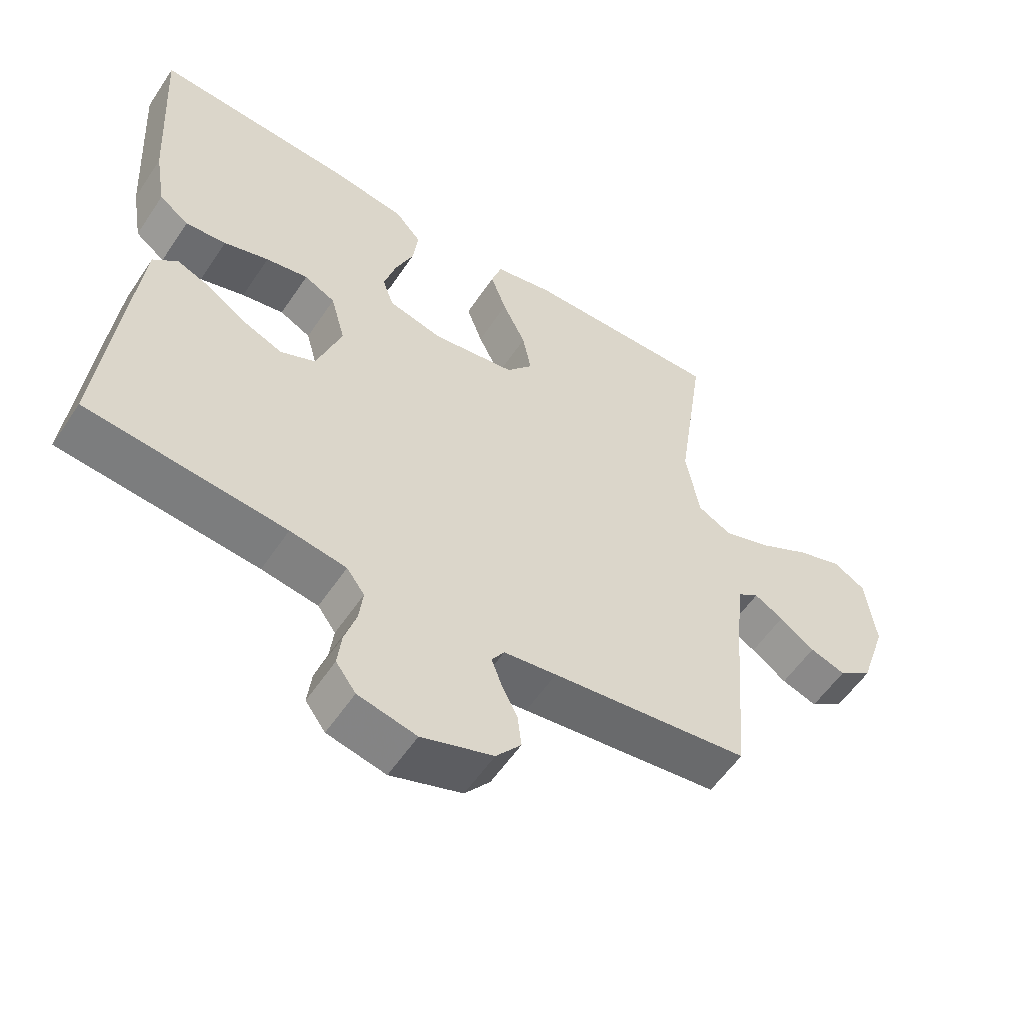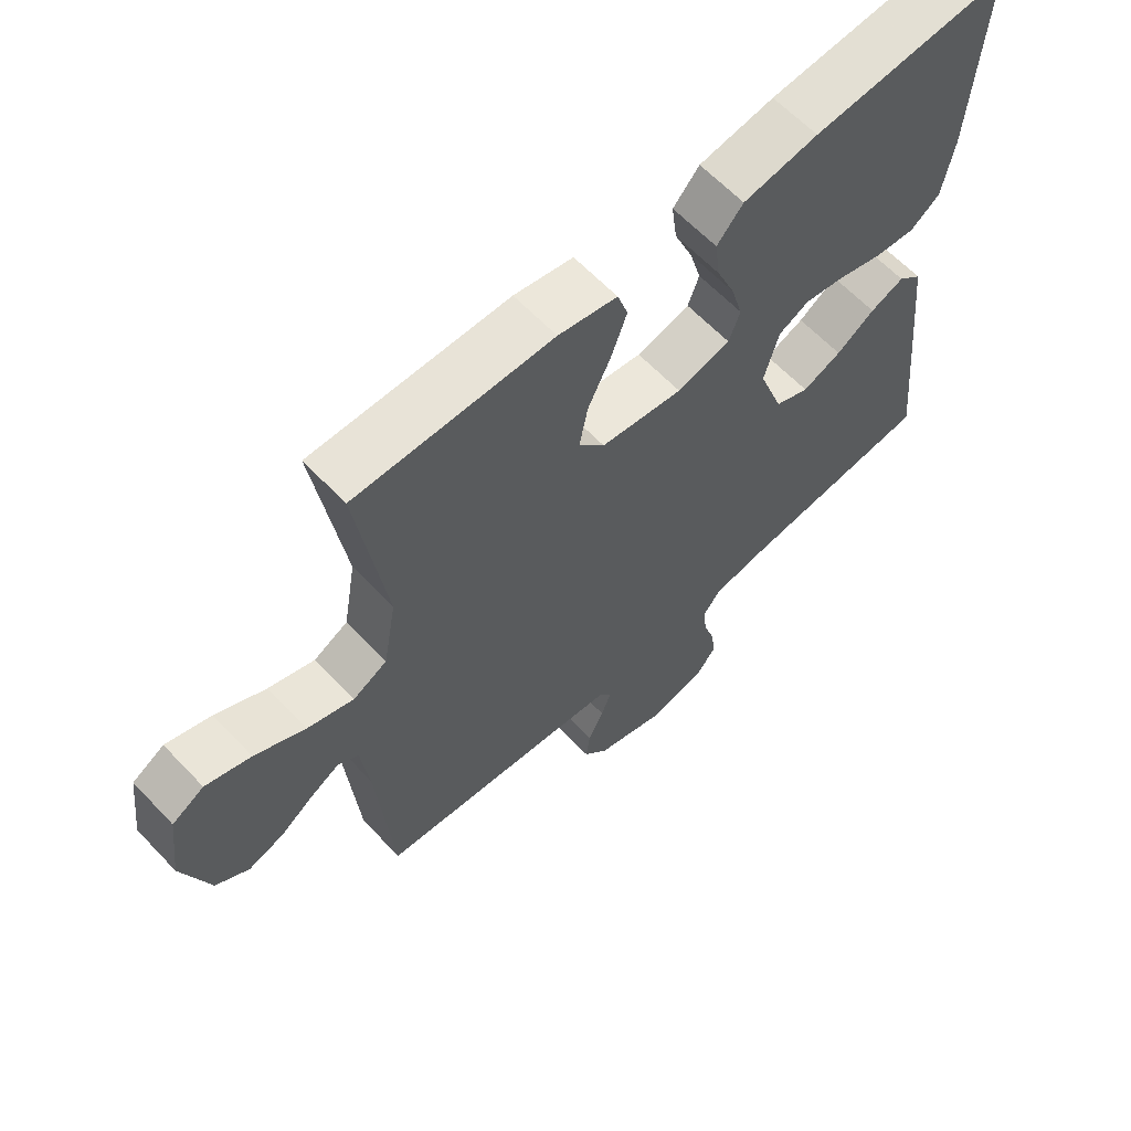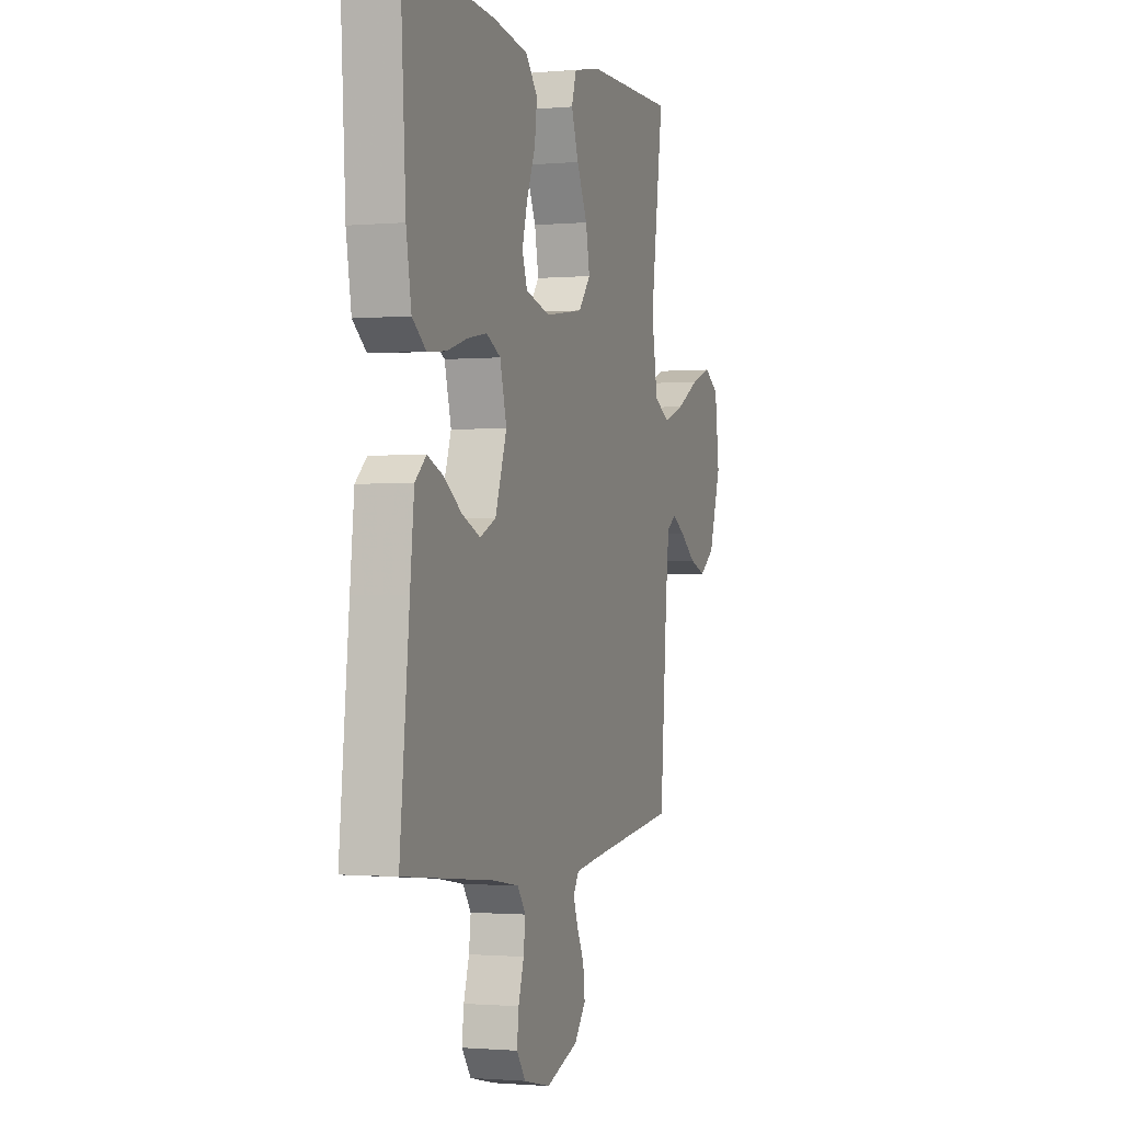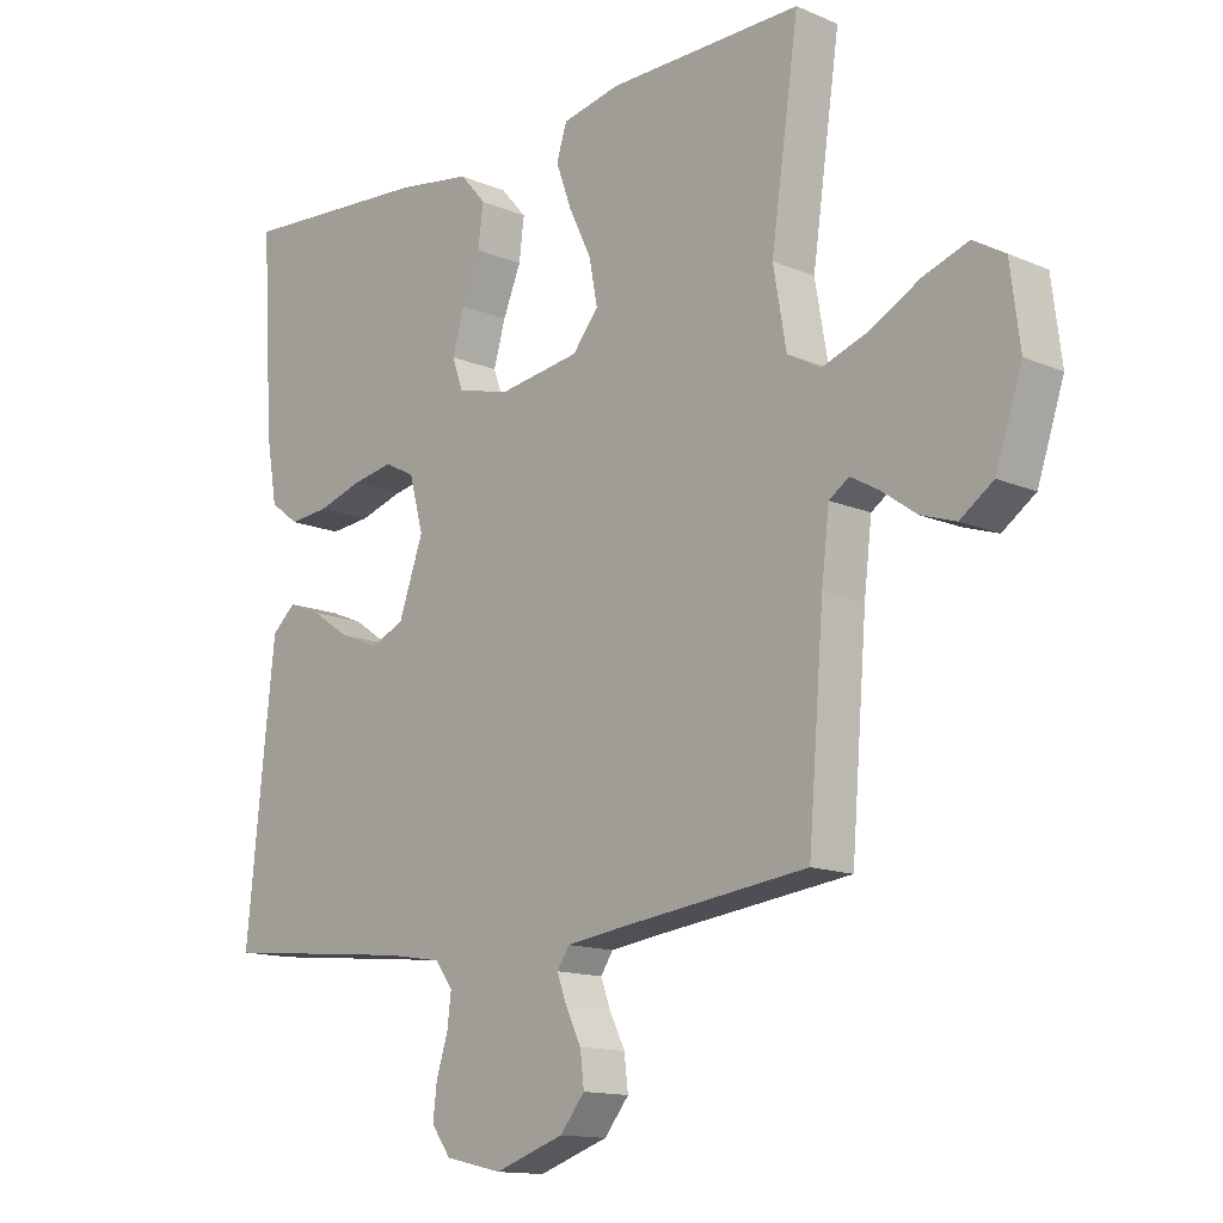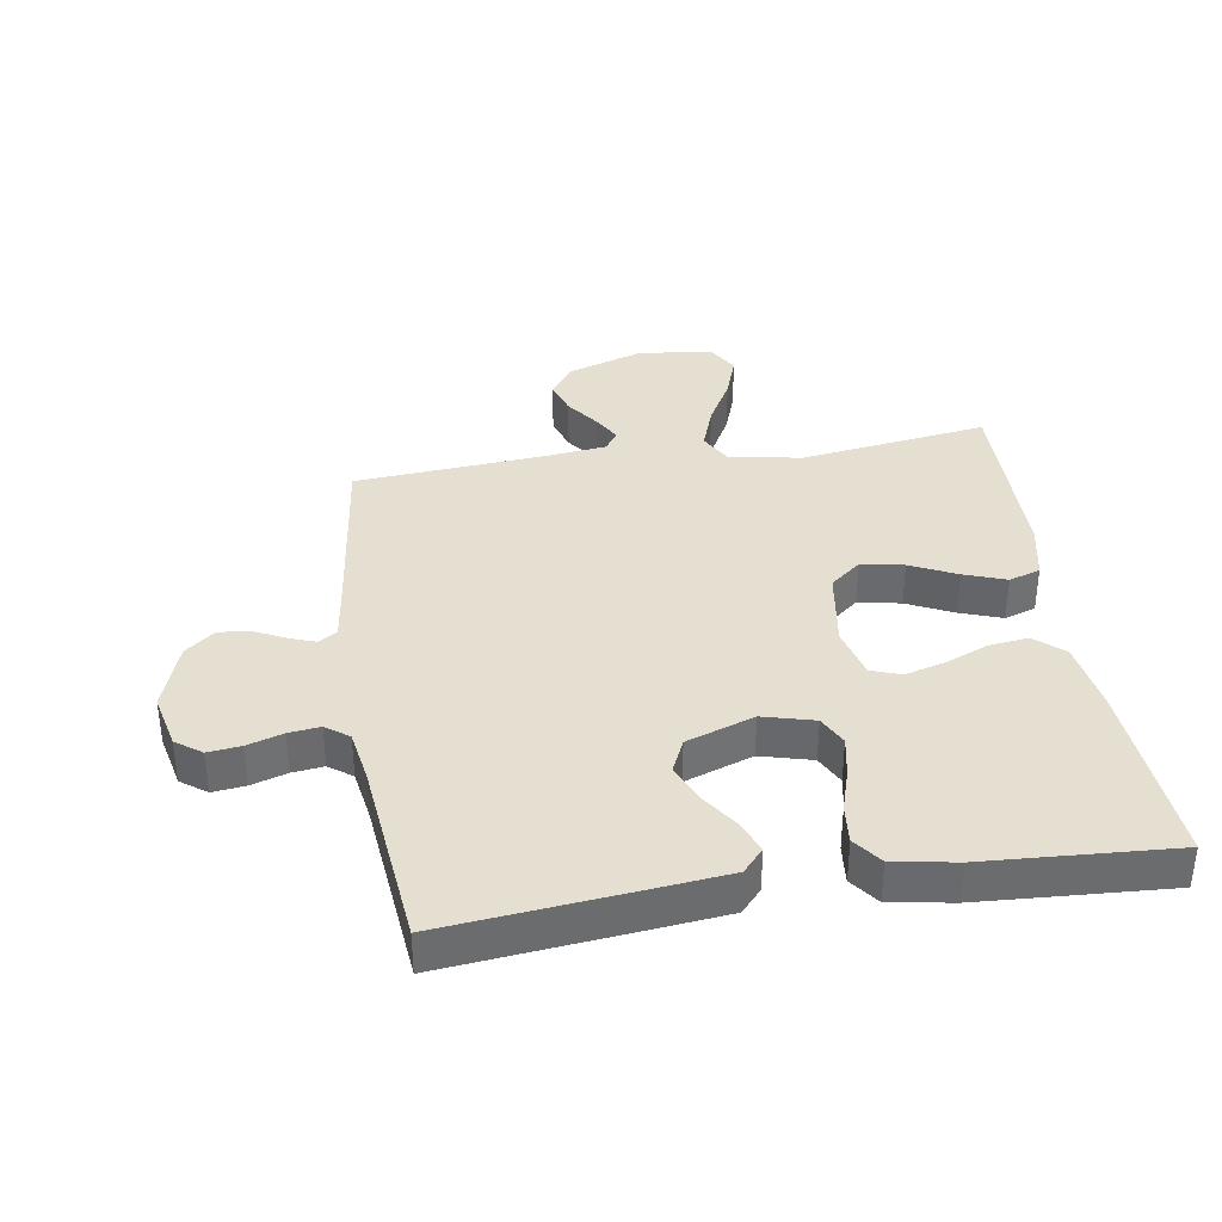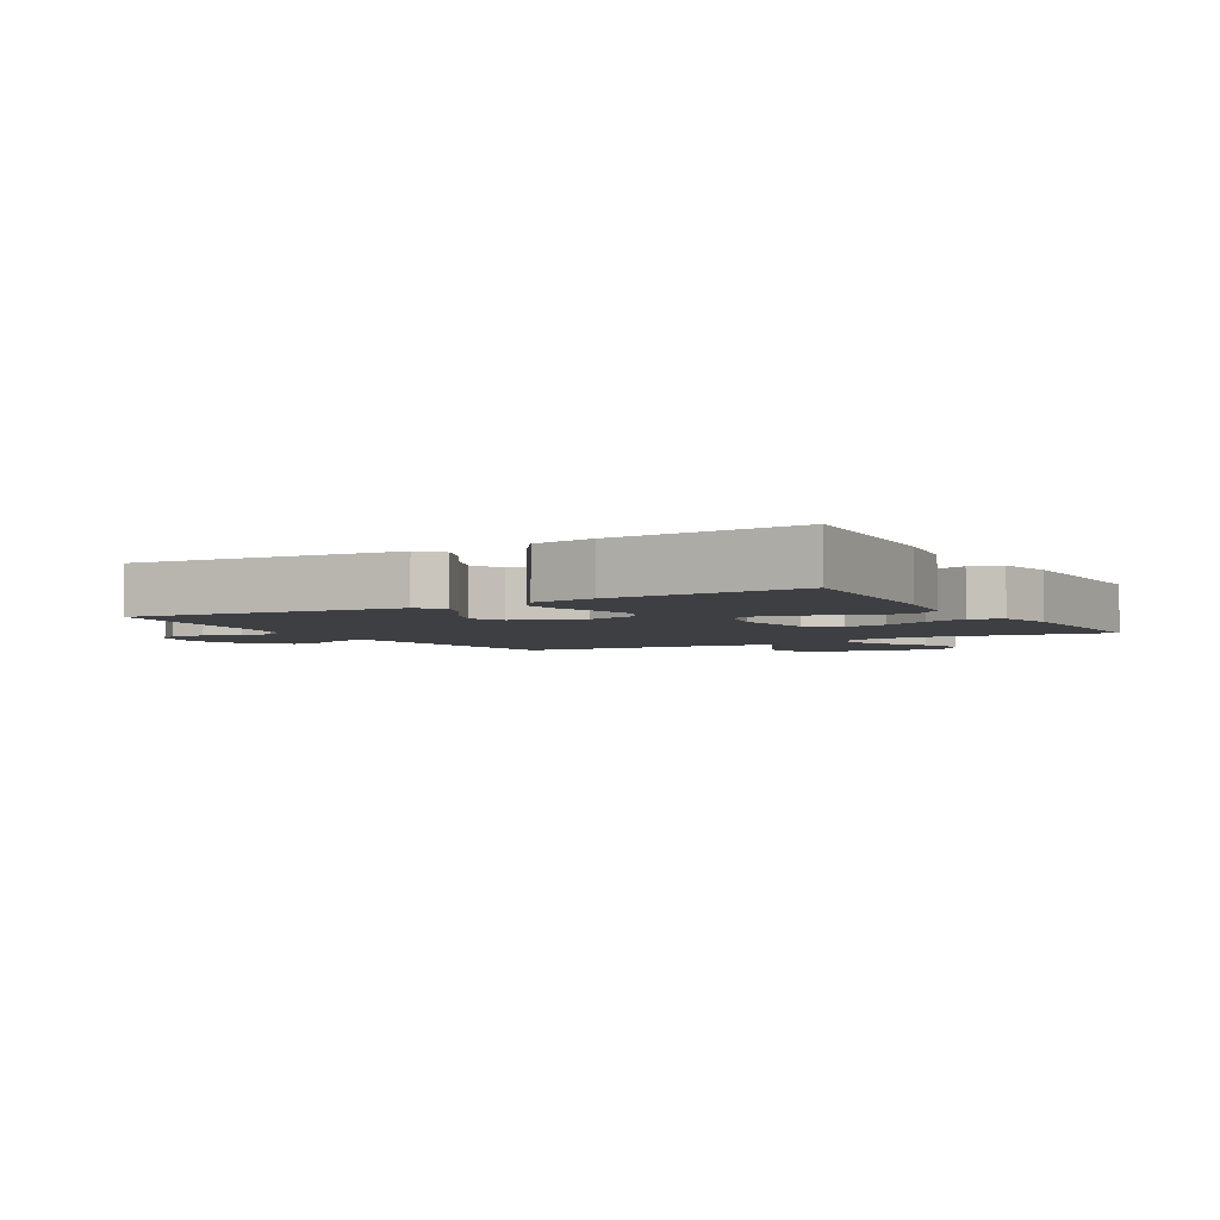
<metadata>
{"format":"obj","ext":"obj","renderer":"f3d","projection":"perspective","resolution":1024,"background":"white","views":[{"elev":-56.4,"azim":-33.4,"up":"+Z"},{"elev":62.8,"azim":136.6,"up":"+Z"},{"elev":-1.2,"azim":-71.7,"up":"+Z"},{"elev":-13.7,"azim":46.3,"up":"+Z"},{"elev":36.8,"azim":-98.9,"up":"+Y"},{"elev":-3.8,"azim":-59.8,"up":"+Y"}]}
</metadata>
<code>
v 0.5 0.07 0.5
v 0.457 0.07 0.2
v 0.477 0.07 0.084
v 0.529 0.07 0.056
v 0.6 0.07 0.081
v 0.677 0.07 0.123
v 0.746 0.07 0.147
v 0.795 0.07 0.118
v 0.81 0.07 0
v 0.769 0.07 -0.123
v 0.718 0.07 -0.159
v 0.664 0.07 -0.141
v 0.611 0.07 -0.103
v 0.567 0.07 -0.078
v 0.536 0.07 -0.099
v 0.524 0.07 -0.2
v 0.5 0.07 -0.5
v 0.2 0.07 -0.537
v 0.12 0.07 -0.548
v 0.101 0.07 -0.577
v 0.116 0.07 -0.618
v 0.14 0.07 -0.667
v 0.146 0.07 -0.718
v 0.108 0.07 -0.765
v 0 0.07 -0.802
v -0.088 0.07 -0.782
v -0.118 0.07 -0.741
v -0.112 0.07 -0.689
v -0.094 0.07 -0.632
v -0.088 0.07 -0.582
v -0.115 0.07 -0.545
v -0.2 0.07 -0.531
v -0.5 0.07 -0.5
v -0.469 0.07 -0.2
v -0.456 0.07 -0.079
v -0.419 0.07 -0.046
v -0.367 0.07 -0.067
v -0.308 0.07 -0.107
v -0.248 0.07 -0.132
v -0.195 0.07 -0.108
v -0.157 0.07 0
v -0.179 0.07 0.082
v -0.226 0.07 0.106
v -0.29 0.07 0.094
v -0.358 0.07 0.073
v -0.42 0.07 0.067
v -0.465 0.07 0.101
v -0.482 0.07 0.2
v -0.5 0.07 0.5
v -0.2 0.07 0.479
v -0.085 0.07 0.461
v -0.045 0.07 0.415
v -0.053 0.07 0.352
v -0.081 0.07 0.284
v -0.099 0.07 0.22
v -0.082 0.07 0.172
v 0 0.07 0.151
v 0.126 0.07 0.17
v 0.166 0.07 0.219
v 0.153 0.07 0.287
v 0.118 0.07 0.36
v 0.094 0.07 0.427
v 0.11 0.07 0.477
v 0.2 0.07 0.496
v 0.5 0 0.5
v 0.457 0 0.2
v 0.477 0 0.084
v 0.529 0 0.056
v 0.6 0 0.081
v 0.677 0 0.123
v 0.746 0 0.147
v 0.795 0 0.118
v 0.81 0 0
v 0.769 0 -0.123
v 0.718 0 -0.159
v 0.664 0 -0.141
v 0.611 0 -0.103
v 0.567 0 -0.078
v 0.536 0 -0.099
v 0.524 0 -0.2
v 0.5 0 -0.5
v 0.2 0 -0.537
v 0.12 0 -0.548
v 0.101 0 -0.577
v 0.116 0 -0.618
v 0.14 0 -0.667
v 0.146 0 -0.718
v 0.108 0 -0.765
v 0 0 -0.802
v -0.088 0 -0.782
v -0.118 0 -0.741
v -0.112 0 -0.689
v -0.094 0 -0.632
v -0.088 0 -0.582
v -0.115 0 -0.545
v -0.2 0 -0.531
v -0.5 0 -0.5
v -0.469 0 -0.2
v -0.456 0 -0.079
v -0.419 0 -0.046
v -0.367 0 -0.067
v -0.308 0 -0.107
v -0.248 0 -0.132
v -0.195 0 -0.108
v -0.157 0 0
v -0.179 0 0.082
v -0.226 0 0.106
v -0.29 0 0.094
v -0.358 0 0.073
v -0.42 0 0.067
v -0.465 0 0.101
v -0.482 0 0.2
v -0.5 0 0.5
v -0.2 0 0.479
v -0.085 0 0.461
v -0.045 0 0.415
v -0.053 0 0.352
v -0.081 0 0.284
v -0.099 0 0.22
v -0.082 0 0.172
v 0 0 0.151
v 0.126 0 0.17
v 0.166 0 0.219
v 0.153 0 0.287
v 0.118 0 0.36
v 0.094 0 0.427
v 0.11 0 0.477
v 0.2 0 0.496
f 63 64 1 2
f 60 61 62 63
f 60 63 2 3
f 59 60 3
f 58 59 3 4
f 57 58 4
f 51 52 53 54
f 51 54 55
f 50 51 55
f 49 50 55 56
f 47 48 49 56
f 44 45 46 47
f 43 44 47 56
f 35 36 37 38
f 35 38 39
f 32 33 34 35
f 31 32 35 39
f 30 31 39 40
f 26 27 28 29
f 26 29 30
f 25 26 30
f 21 22 23 24
f 20 21 24 25
f 16 17 18
f 15 16 18 19
f 10 11 12 13
f 10 13 14
f 9 10 14
f 8 9 14
f 5 6 7 8
f 4 5 8 14
f 57 4 14 15
f 42 43 56 57
f 41 42 57 15
f 20 25 30 40
f 19 20 40 41
f 15 19 41
f 66 65 128 127
f 127 126 125 124
f 67 66 127 124
f 67 124 123
f 68 67 123 122
f 68 122 121
f 118 117 116 115
f 119 118 115
f 119 115 114
f 120 119 114 113
f 120 113 112 111
f 111 110 109 108
f 120 111 108 107
f 102 101 100 99
f 103 102 99
f 99 98 97 96
f 103 99 96 95
f 104 103 95 94
f 93 92 91 90
f 94 93 90
f 94 90 89
f 88 87 86 85
f 89 88 85 84
f 82 81 80
f 83 82 80 79
f 77 76 75 74
f 78 77 74
f 78 74 73
f 78 73 72
f 72 71 70 69
f 78 72 69 68
f 79 78 68 121
f 121 120 107 106
f 79 121 106 105
f 104 94 89 84
f 105 104 84 83
f 105 83 79
f 1 65 66 2
f 2 66 67 3
f 3 67 68 4
f 4 68 69 5
f 5 69 70 6
f 6 70 71 7
f 7 71 72 8
f 8 72 73 9
f 9 73 74 10
f 10 74 75 11
f 11 75 76 12
f 12 76 77 13
f 13 77 78 14
f 14 78 79 15
f 15 79 80 16
f 16 80 81 17
f 17 81 82 18
f 18 82 83 19
f 19 83 84 20
f 20 84 85 21
f 21 85 86 22
f 22 86 87 23
f 23 87 88 24
f 24 88 89 25
f 25 89 90 26
f 26 90 91 27
f 27 91 92 28
f 28 92 93 29
f 29 93 94 30
f 30 94 95 31
f 31 95 96 32
f 32 96 97 33
f 33 97 98 34
f 34 98 99 35
f 35 99 100 36
f 36 100 101 37
f 37 101 102 38
f 38 102 103 39
f 39 103 104 40
f 40 104 105 41
f 41 105 106 42
f 42 106 107 43
f 43 107 108 44
f 44 108 109 45
f 45 109 110 46
f 46 110 111 47
f 47 111 112 48
f 48 112 113 49
f 49 113 114 50
f 50 114 115 51
f 51 115 116 52
f 52 116 117 53
f 53 117 118 54
f 54 118 119 55
f 55 119 120 56
f 56 120 121 57
f 57 121 122 58
f 58 122 123 59
f 59 123 124 60
f 60 124 125 61
f 61 125 126 62
f 62 126 127 63
f 63 127 128 64
f 64 128 65 1

</code>
